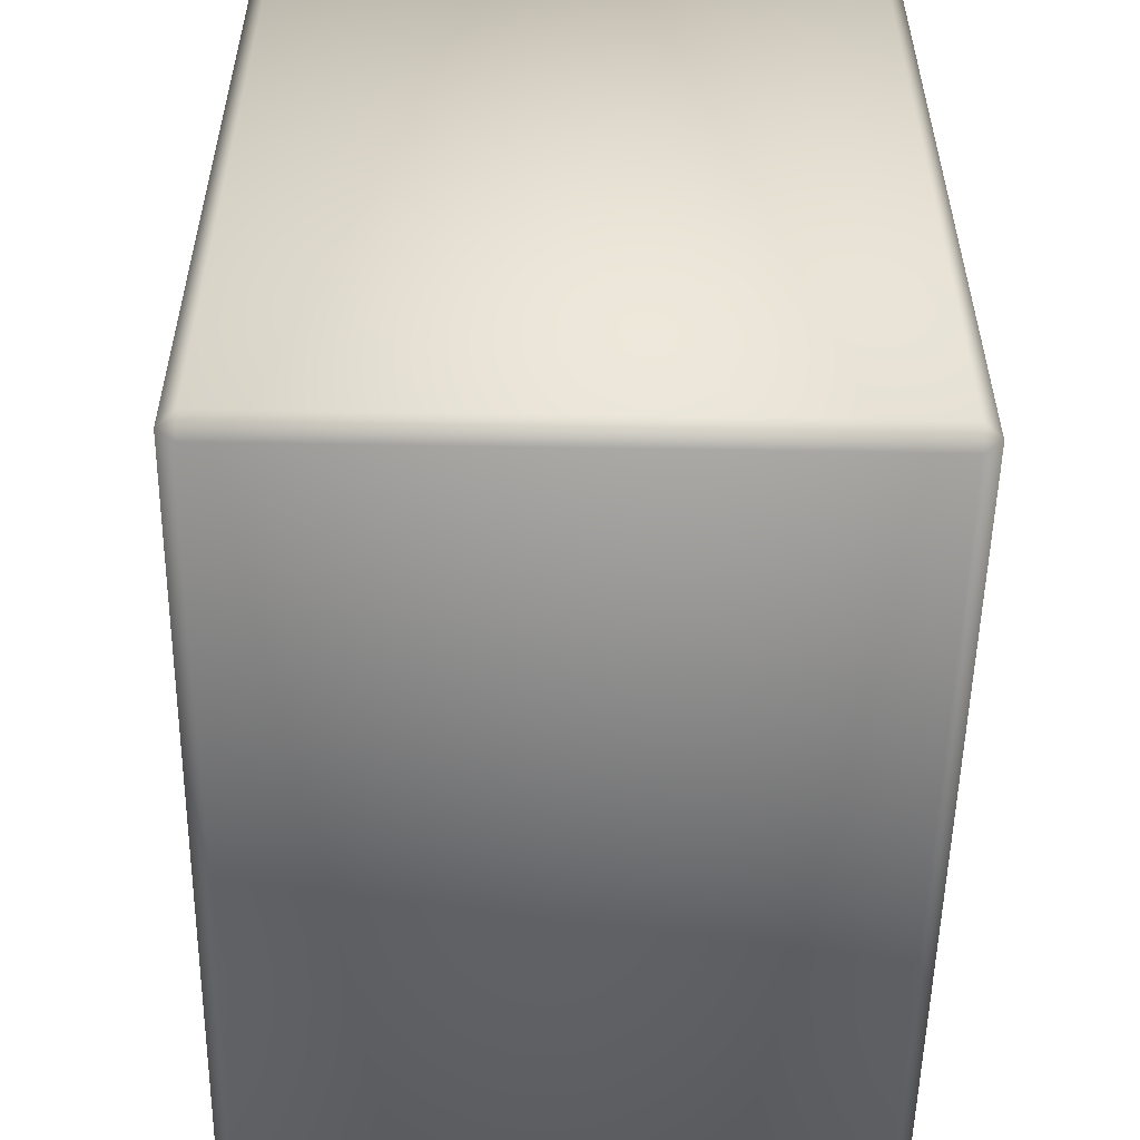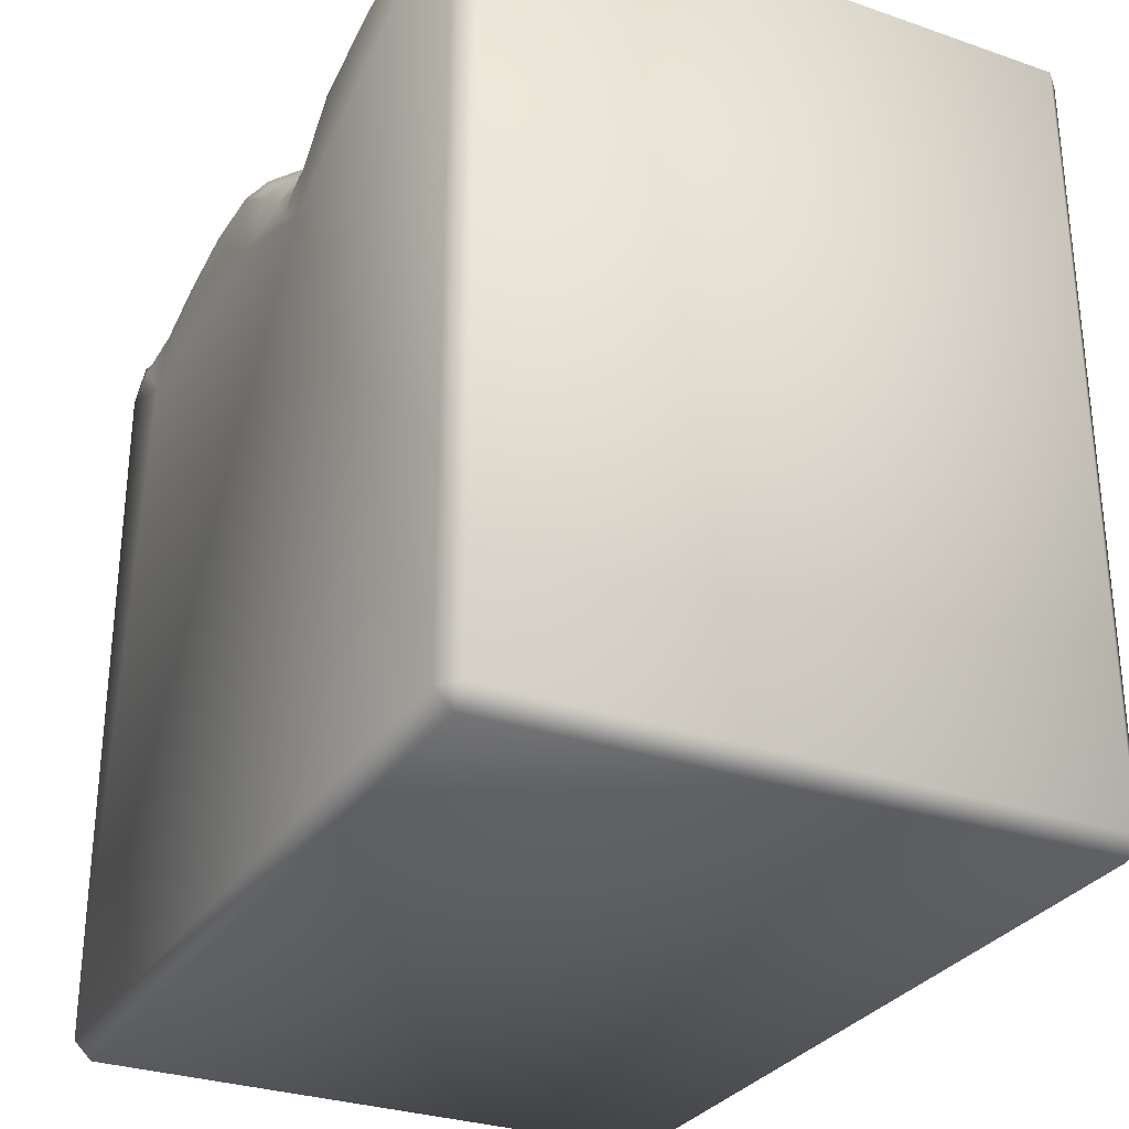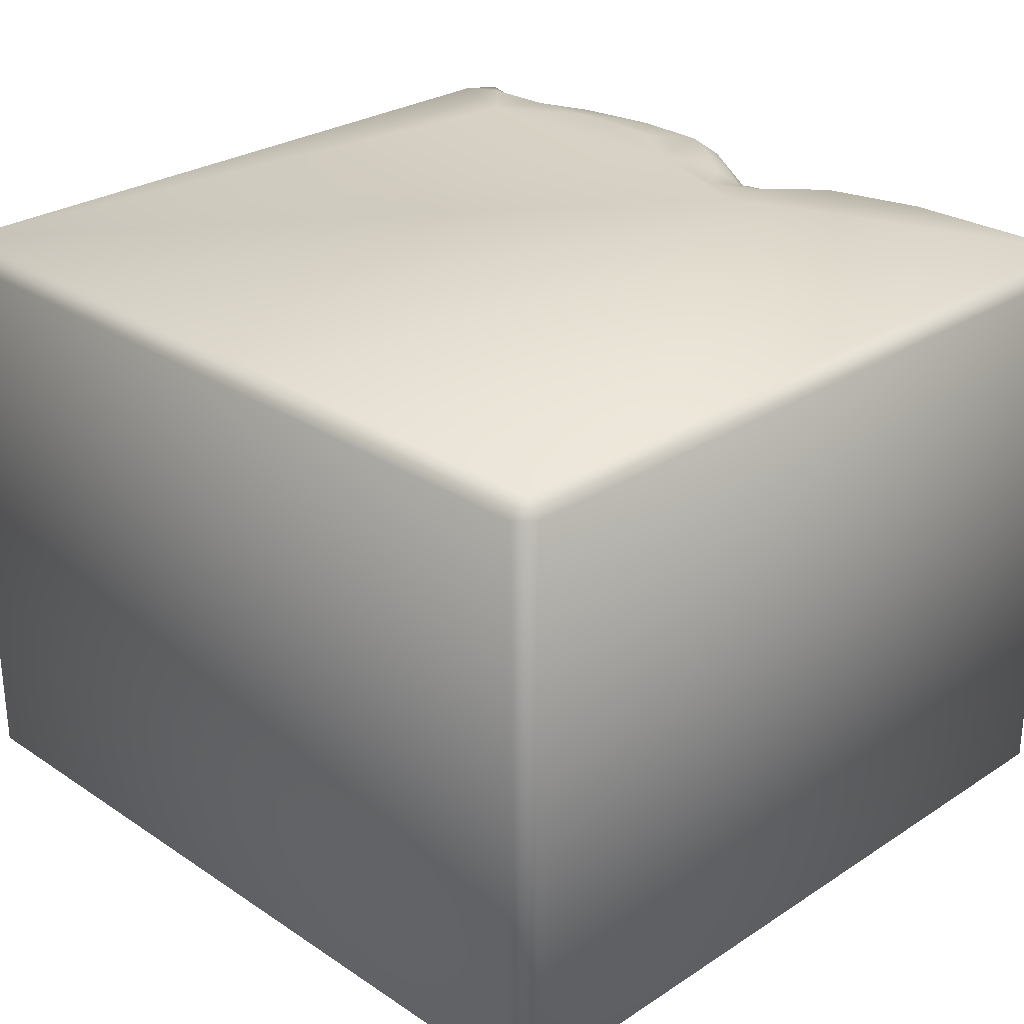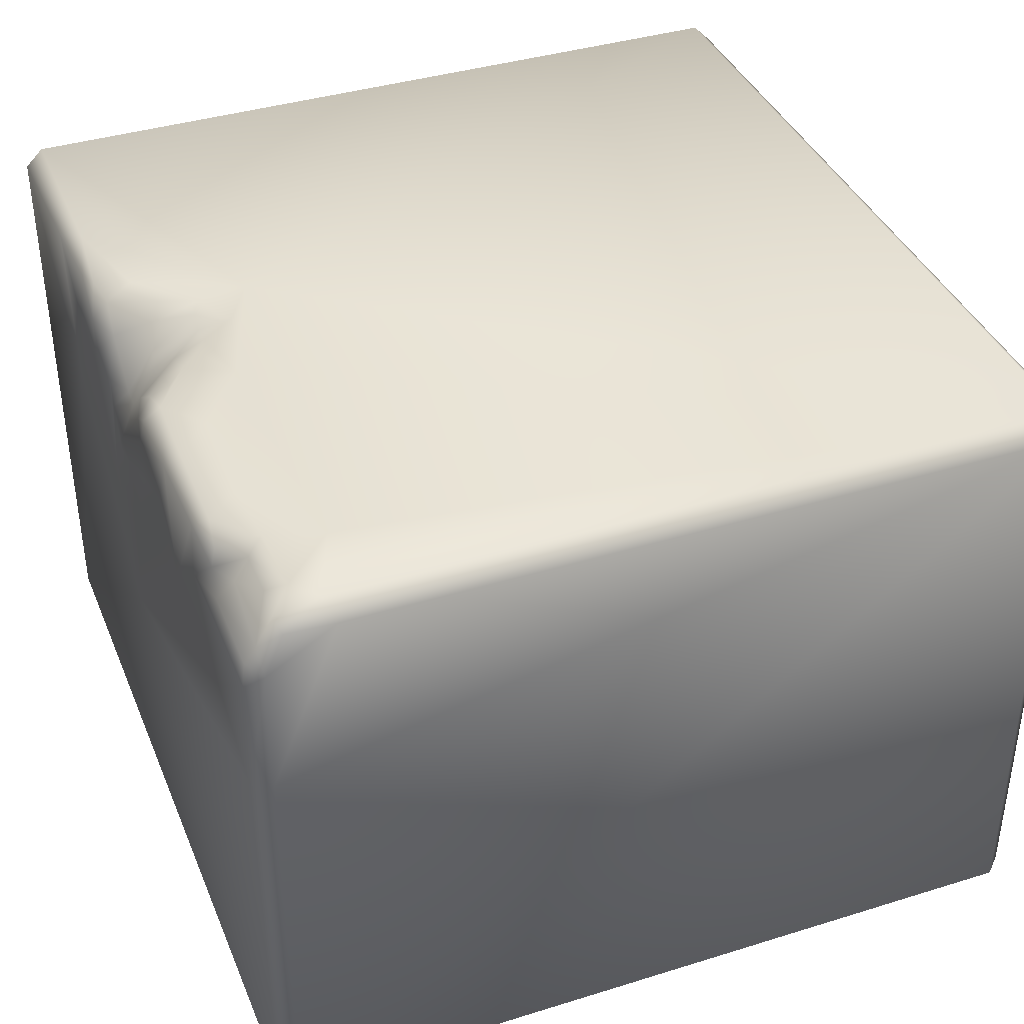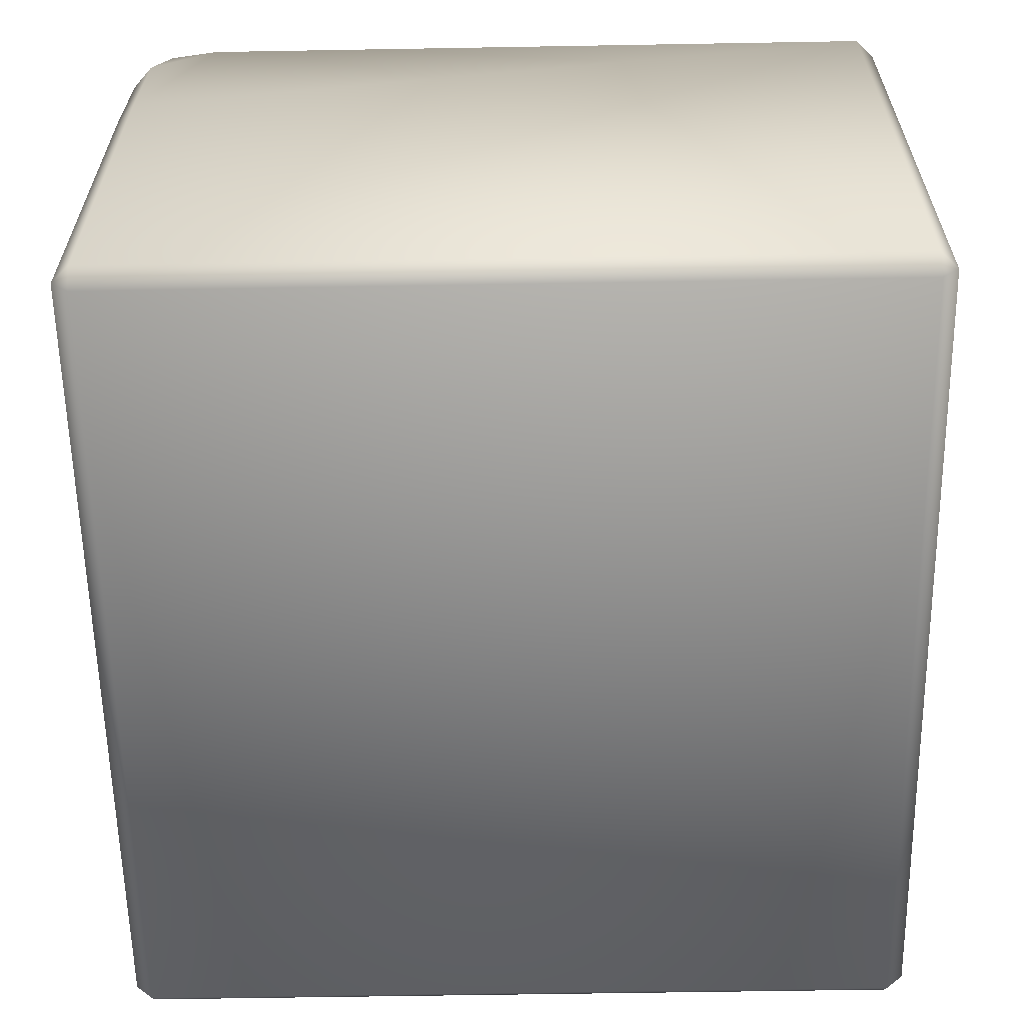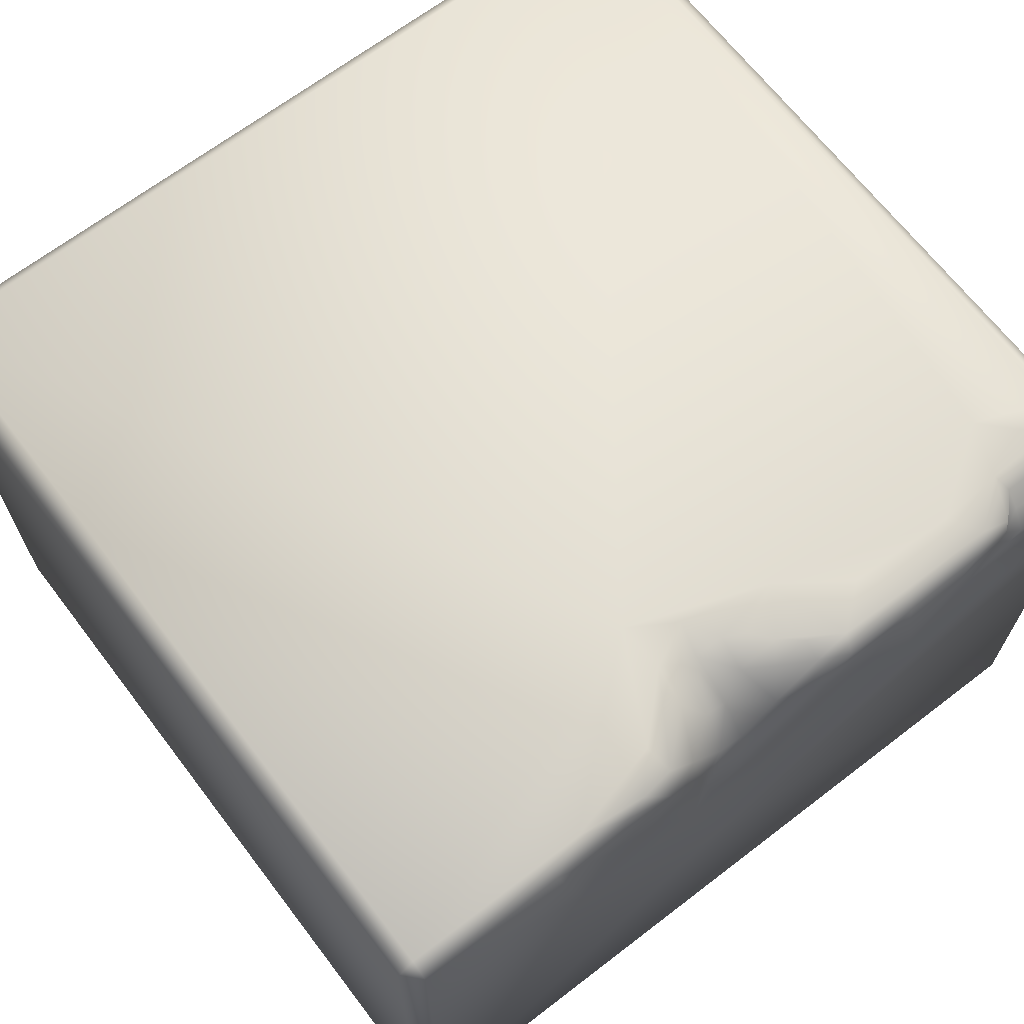
<metadata>
{"format":"obj","ext":"obj","renderer":"f3d","projection":"perspective","resolution":1024,"background":"white","views":[{"elev":-53.8,"azim":89.0,"up":"+Y"},{"elev":-29.9,"azim":63.2,"up":"+Y"},{"elev":27.7,"azim":45.3,"up":"+Z"},{"elev":38.9,"azim":-111.2,"up":"+Z"},{"elev":-60.6,"azim":-89.0,"up":"+Z"},{"elev":67.3,"azim":142.5,"up":"+Z"}]}
</metadata>
<code>
o Liquid_Domain
v -8.134 -8.756 6.217
v -8.487 -8.756 5.864
v -8.134 -9.109 5.864
v 8.134 -8.756 6.217
v 8.487 -8.756 5.864
v 8.134 -9.109 5.864
v 8.487 -8.756 -5.864
v -8.487 -8.756 -5.864
v -8.134 -9.109 -5.864
v 8.134 -9.109 -5.864
v -8.134 -8.756 -6.217
v 8.134 -8.756 -6.217
v -8.134 6.756 -6.217
v 8.134 6.756 -6.217
v -8.135 5.583 6.212
v 8.487 6.756 -5.864
v -8.483 5.412 5.863
v 8.487 6.756 5.864
v -8.487 6.756 -5.864
v 1.388 4.146 6.217
v -6.549 4.973 6.212
v 1.304 5.128 6.163
v -1.369 5.139 6.217
v 0.431 4.713 6.173
v -7.562 6.008 6.168
v -0.389 5.614 6.167
v 2.449 6.224 6.158
v -6.152 6.045 6.177
v -4.823 6.146 6.177
v 0.01468 5.387 6.13
v 0.5773 5.353 5.978
v 0.9586 5.331 6.086
v 8.131 6.759 6.22
v -8.486 6.756 2.465
v -2.674 6.061 6.196
v -1.863 6.732 6.164
v 1.37 5.899 5.885
v 4.469 6.746 6.17
v -0.7671 6.022 6.129
v 0.046 6.008 5.808
v 0.551 6.254 5.357
v 0.9998 6.229 5.443
v -8.434 6.73 5.015
v -8.118 6.46 6.032
v -8.374 6.364 5.815
v -7.311 6.366 5.929
v -6.305 6.362 5.878
v -3.41 6.759 6.166
v -1.191 6.377 6.115
v -0.5134 6.373 5.855
v 2.323 6.751 5.89
v -5.86 6.832 5.879
v -5.266 6.747 6.05
v -1.174 6.775 5.943
v 3.022 6.857 5.958
v -8.133 6.785 5.457
v -6.346 6.64 5.45
v -5.842 6.907 5.462
v -0.2397 6.786 5.282
v 1.772 6.796 5.443
v 1.026 6.773 4.576
v 0.5379 6.795 4.61
v -4.959 7.01 5.789
v -3.232 7.055 5.862
v -1.764 7.046 5.87
v 3.478 6.986 5.864
v 5.154 7.064 5.867
v 8.125 7.116 5.87
v -1.318 7.081 5.051
v -0.8919 6.993 5.299
v 2.491 7.054 5.416
v -8.115 7.005 5.149
v -6.265 6.975 5.096
v -4.902 7.058 4.598
v -2.438 7.07 4.473
v 2.197 7.074 4.893
v 3.858 7.064 4.604
v -8.121 7.068 4.62
v -3.612 7.109 3.501
v -1.015 7.035 3.924
v 0.8163 7.061 3.636
v 1.643 7.006 4.517
v 2.88 7.049 4.176
v 0.1444 7.07 3.493
v 1.493 7.021 3.962
v 4.547 7.108 2.964
v -6.158 7.083 3.005
v -8.135 7.108 2.287
v 0.09283 7.065 2.1
v 1.262 7.014 3.032
v 1.744 7.069 2.313
v 8.134 7.109 -5.864
v 0.7802 7.108 -0.568
v -8.134 7.109 -5.864
f 3 1 2
f 1 3 4
f 3 6 4
f 4 6 5
f 7 5 6
f 10 7 6
f 8 3 2
f 6 3 10
f 10 3 9
f 9 3 8
f 9 8 11
f 10 9 11
f 12 10 11
f 7 10 12
f 5 7 16
f 12 11 13
f 11 8 13
f 14 7 12
f 1 15 2
f 4 20 1
f 12 13 14
f 2 15 17
f 18 4 5
f 5 16 18
f 2 19 8
f 8 19 13
f 33 4 18
f 1 20 23
f 16 7 14
f 1 21 15
f 20 24 23
f 20 22 24
f 1 23 21
f 20 27 22
f 17 34 2
f 34 19 2
f 15 21 25
f 23 29 21
f 24 30 23
f 23 30 26
f 24 31 30
f 22 32 24
f 24 32 31
f 21 29 28
f 23 35 29
f 23 36 35
f 22 37 32
f 20 38 27
f 4 33 20
f 21 28 25
f 23 39 36
f 26 39 23
f 26 40 39
f 30 40 26
f 20 33 38
f 30 31 40
f 31 41 40
f 32 42 31
f 42 41 31
f 37 42 32
f 17 43 34
f 15 44 45
f 17 15 45
f 25 44 15
f 25 46 44
f 25 28 47
f 46 25 47
f 35 48 29
f 39 49 36
f 39 50 49
f 40 50 39
f 51 37 22
f 22 27 51
f 45 43 17
f 52 47 28
f 28 53 52
f 29 53 28
f 29 48 53
f 35 36 48
f 49 54 36
f 54 49 50
f 27 55 51
f 27 38 55
f 44 56 45
f 46 56 44
f 46 47 57
f 56 46 57
f 58 47 52
f 57 47 58
f 59 54 50
f 42 37 60
f 51 60 37
f 45 56 43
f 40 59 50
f 59 40 41
f 61 42 60
f 59 41 62
f 42 61 41
f 61 62 41
f 52 53 63
f 53 48 64
f 63 53 64
f 48 36 64
f 64 36 65
f 36 54 65
f 55 38 66
f 66 38 67
f 67 38 68
f 38 33 68
f 33 18 68
f 63 58 52
f 65 69 64
f 54 70 65
f 70 54 59
f 60 51 71
f 55 71 51
f 66 71 55
f 67 77 66
f 56 72 43
f 72 56 73
f 56 57 73
f 57 58 73
f 63 74 58
f 69 75 64
f 60 71 76
f 66 77 71
f 72 78 43
f 73 78 72
f 58 74 73
f 74 78 73
f 64 79 63
f 79 74 63
f 75 79 64
f 80 75 69
f 70 69 65
f 59 81 70
f 81 69 70
f 59 62 81
f 61 60 82
f 76 82 60
f 71 83 76
f 77 83 71
f 82 85 61
f 68 86 67
f 92 86 68
f 84 80 69
f 81 84 69
f 61 85 62
f 85 81 62
f 83 82 76
f 67 86 77
f 87 88 78
f 74 87 78
f 77 86 83
f 78 88 43
f 80 89 75
f 84 89 80
f 85 90 81
f 82 91 85
f 91 90 85
f 83 91 82
f 43 88 34
f 89 79 75
f 90 89 84
f 81 90 84
f 18 16 92
f 68 18 92
f 79 87 74
f 86 91 83
f 93 94 88
f 87 93 88
f 79 93 87
f 89 93 79
f 91 89 90
f 86 93 91
f 91 93 89
f 92 93 86
f 88 94 34
f 93 92 94
f 34 94 19
f 19 94 13
f 92 13 94
f 14 13 92
f 16 14 92

</code>
